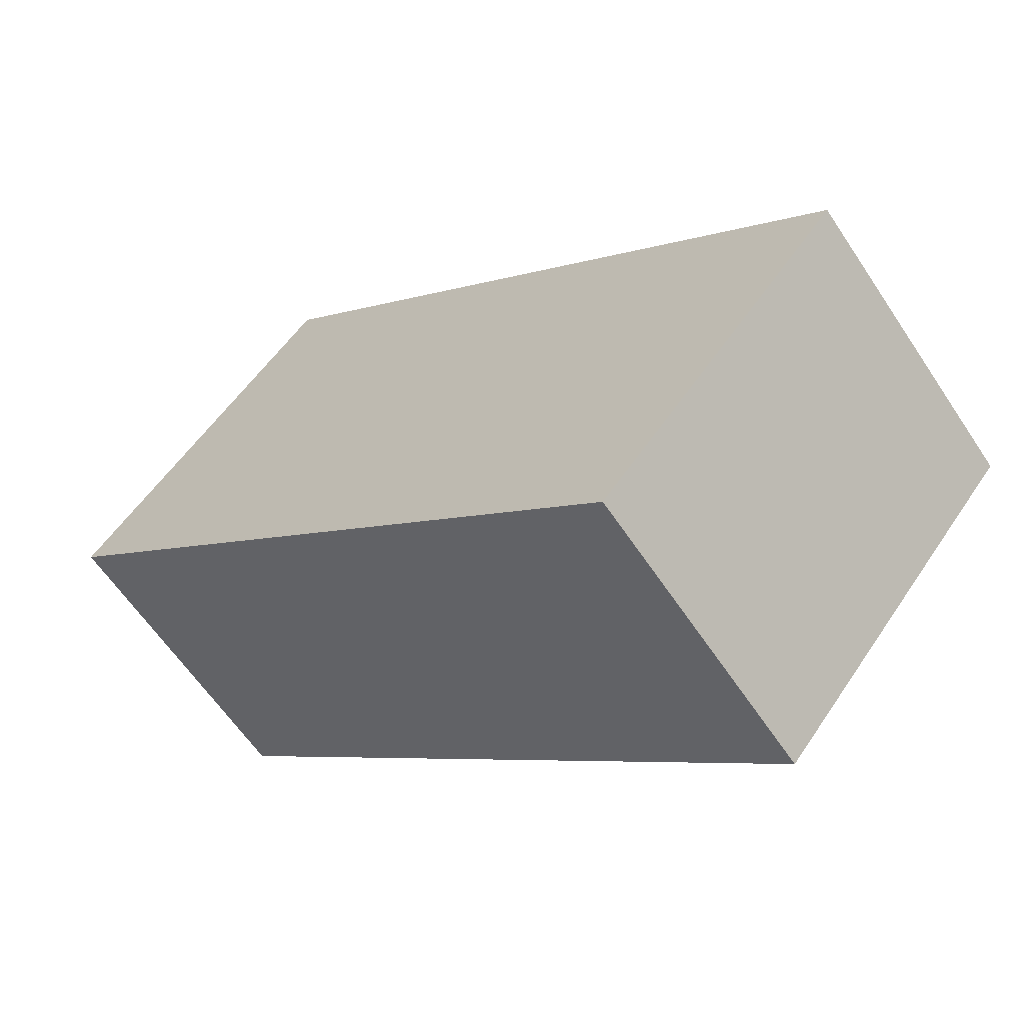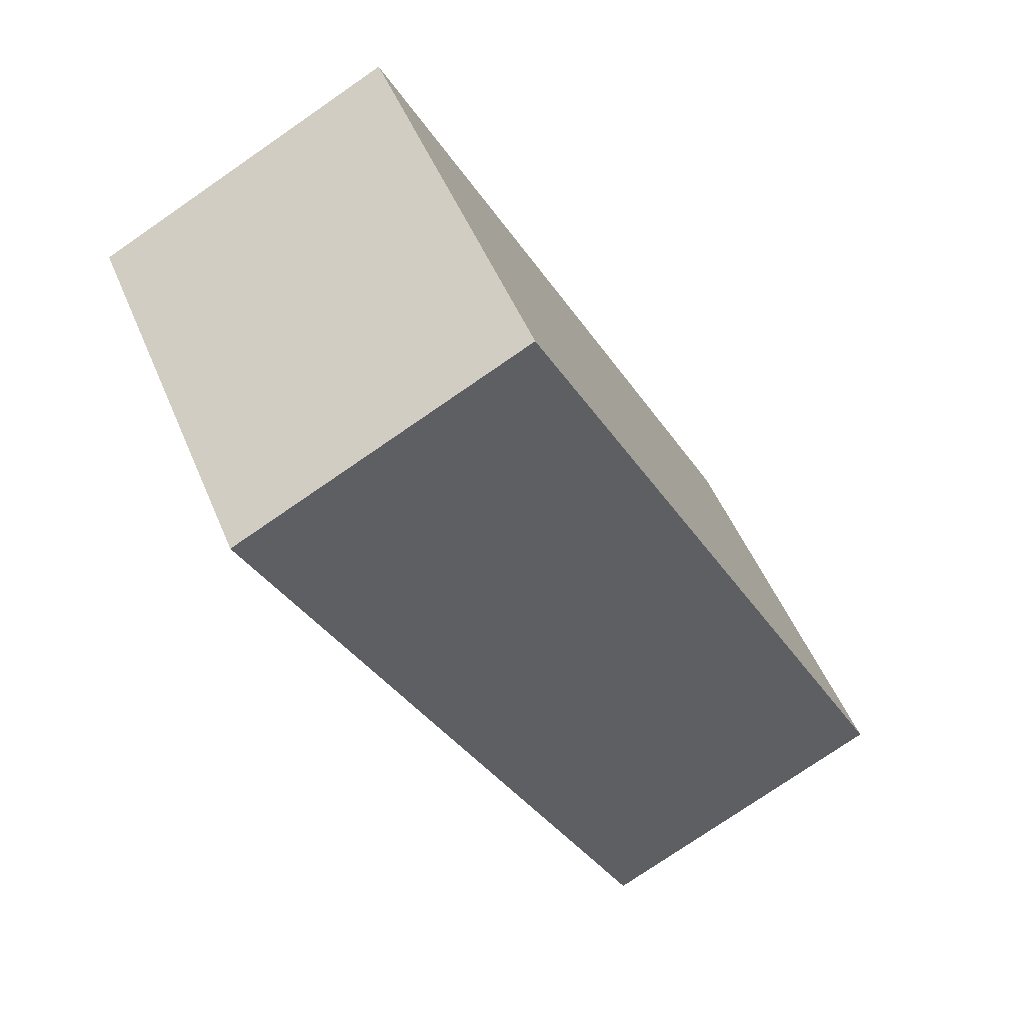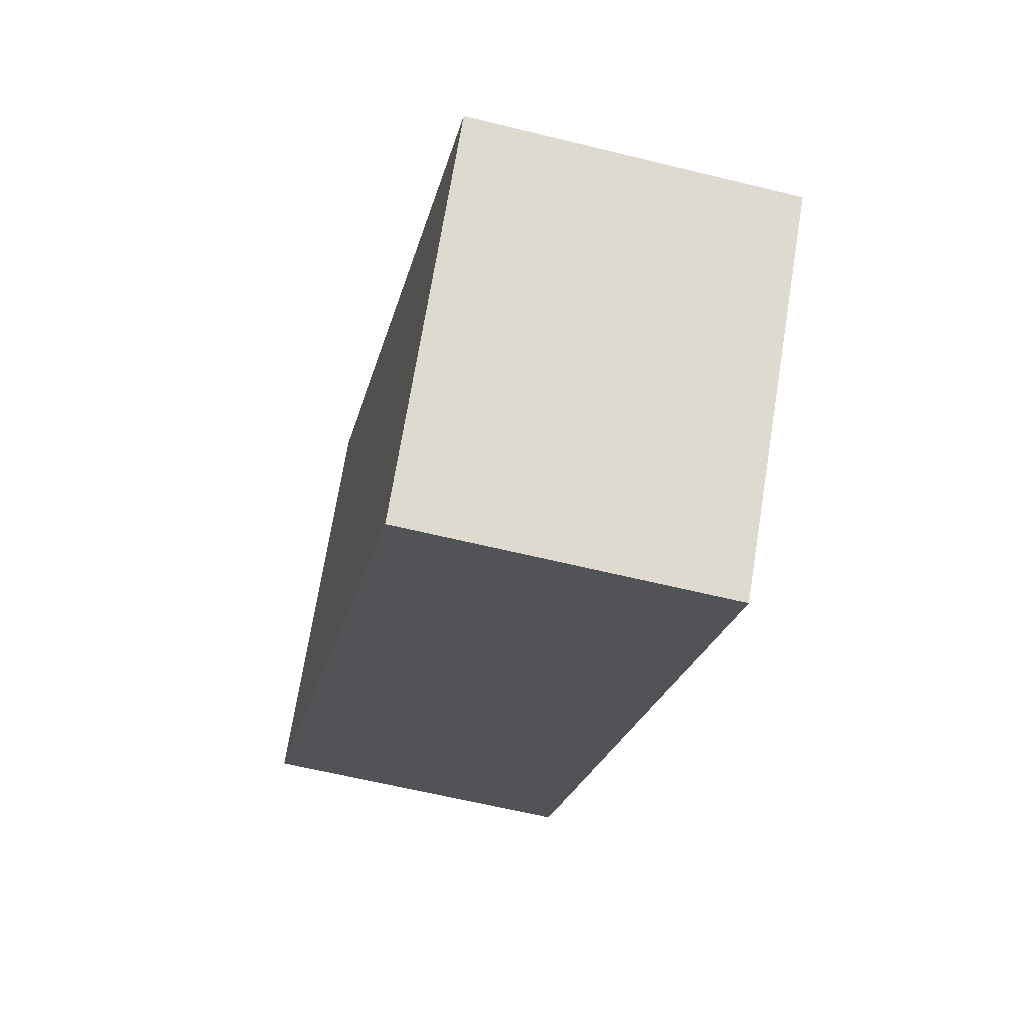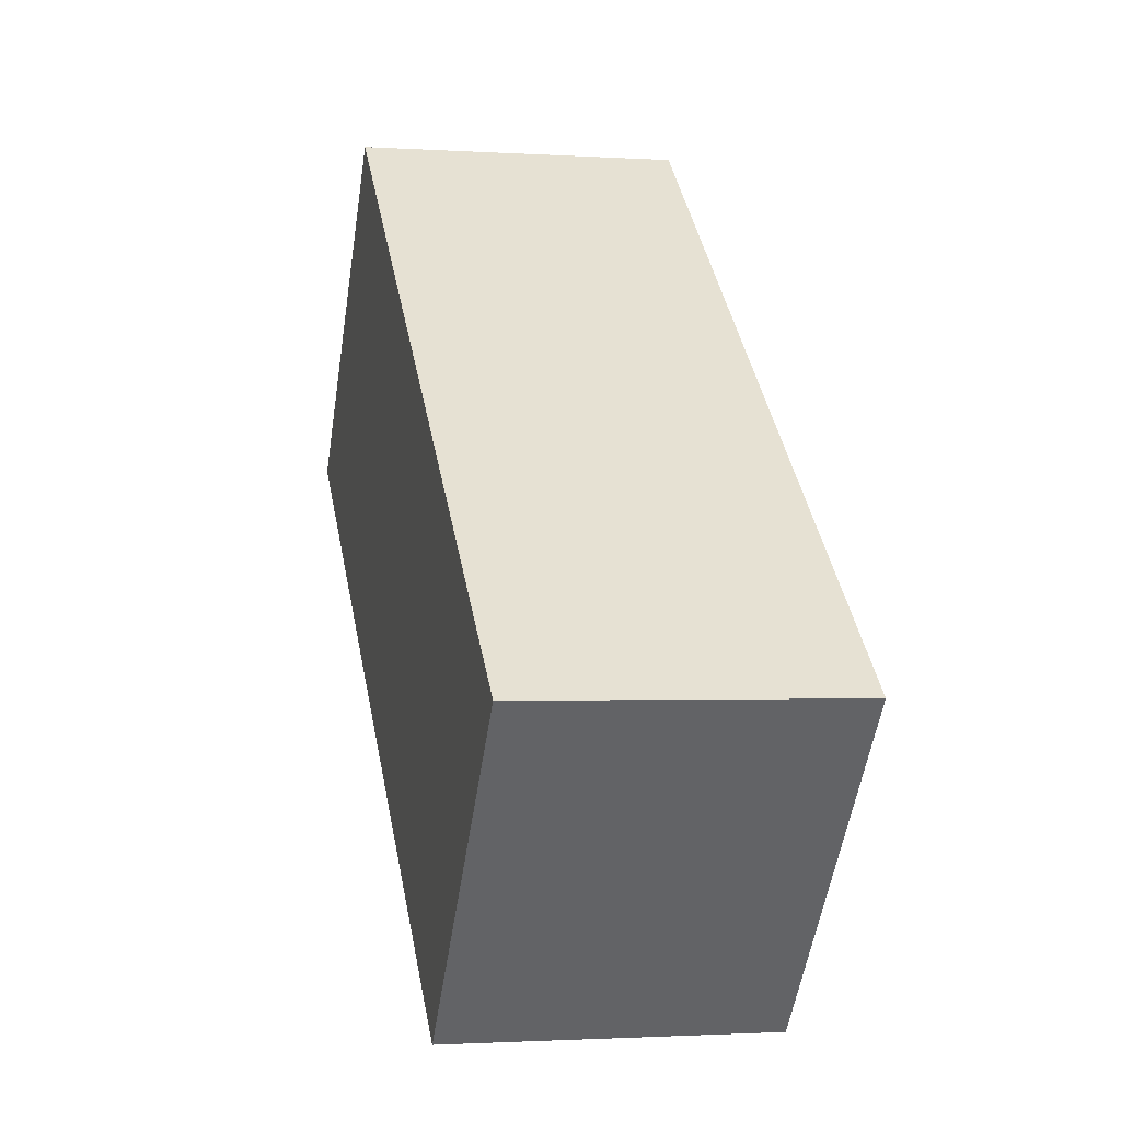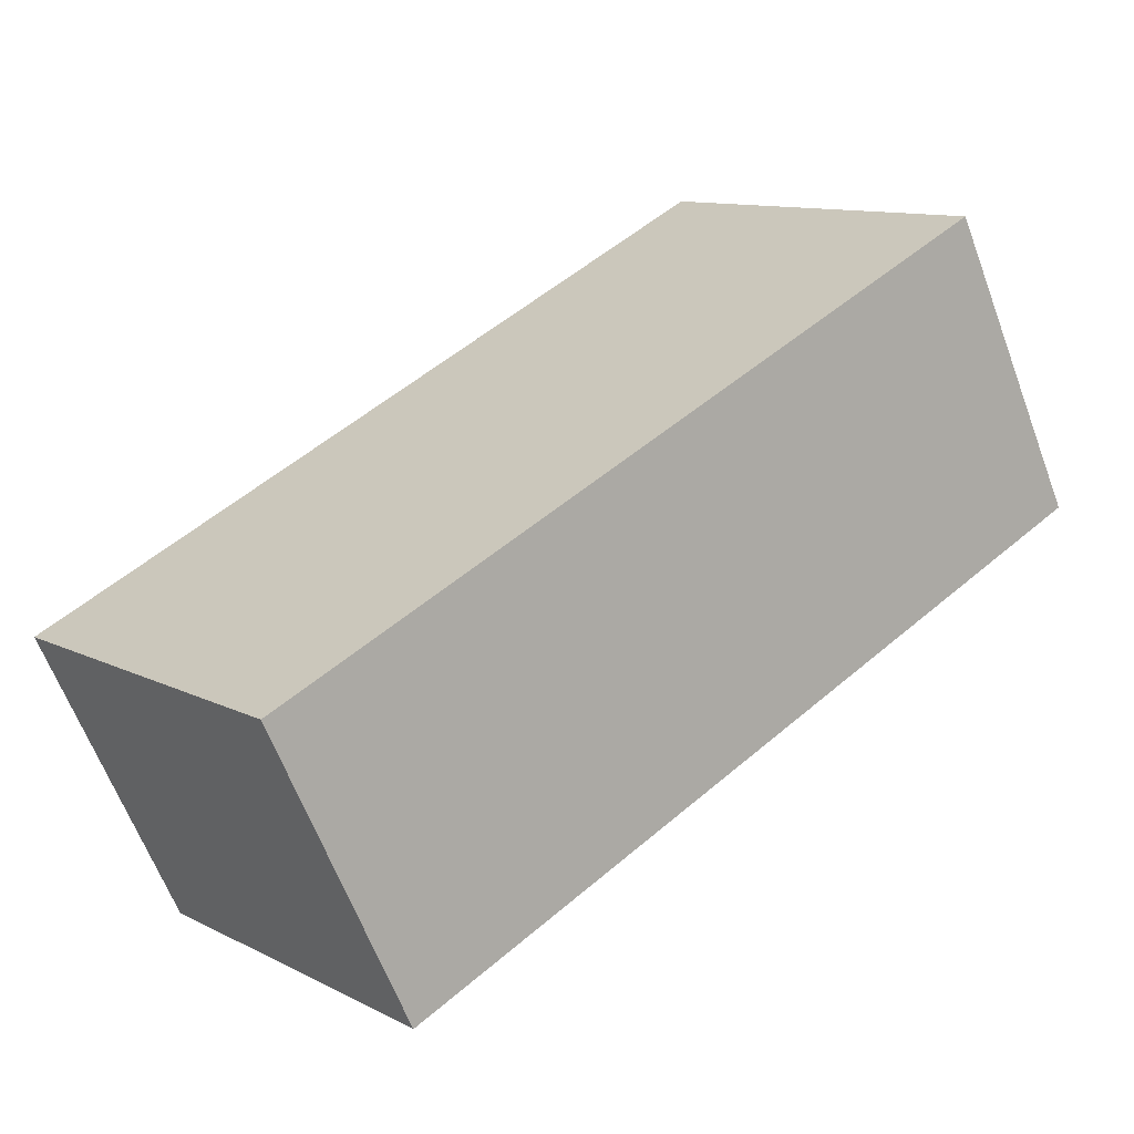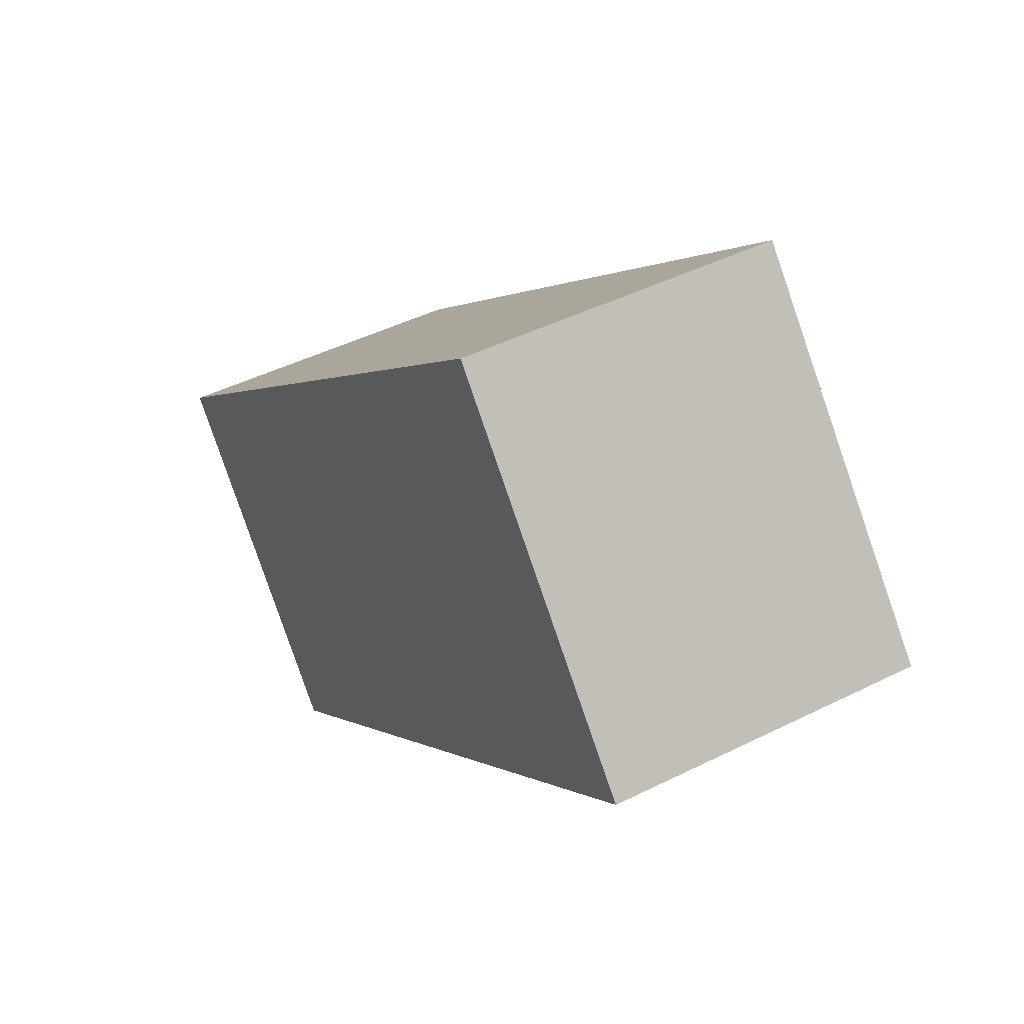
<metadata>
{"format":"obj","ext":"obj","renderer":"f3d","projection":"perspective","resolution":1024,"background":"white","views":[{"elev":-61.3,"azim":33.5,"up":"+Z"},{"elev":-76.2,"azim":124.6,"up":"+Z"},{"elev":-60.3,"azim":75.8,"up":"+Z"},{"elev":-1.6,"azim":76.8,"up":"+Z"},{"elev":-63.1,"azim":-159.5,"up":"+Z"},{"elev":44.8,"azim":-120.2,"up":"+Z"}]}
</metadata>
<code>
v  4.904 2.406 -4.024
v  6.461 2.406 -1.421
v  6.841 2.406 -1.744
v  2.006 2.406 2.362
v  1.732 2.406 -1.421
v  0 2.406 1.473e-16
v  6.841 1.068e-16 -1.744
v  4.904 2.464e-16 -4.024
v  1.732 8.701e-17 -1.421
v  0 0 0
v  2.006 -1.446e-16 2.362
v  6.461 8.701e-17 -1.421
g defaultobject
f 1 2 3
f 2 1 4
f 4 1 5
f 4 5 6
f 7 1 3
f 1 7 8
f 8 5 1
f 5 8 9
f 5 9 6
f 6 9 10
f 10 4 6
f 4 10 11
f 2 7 3
f 7 2 4
f 7 4 12
f 12 4 11
f 9 11 10
f 11 9 8
f 11 8 12
f 12 8 7

</code>
